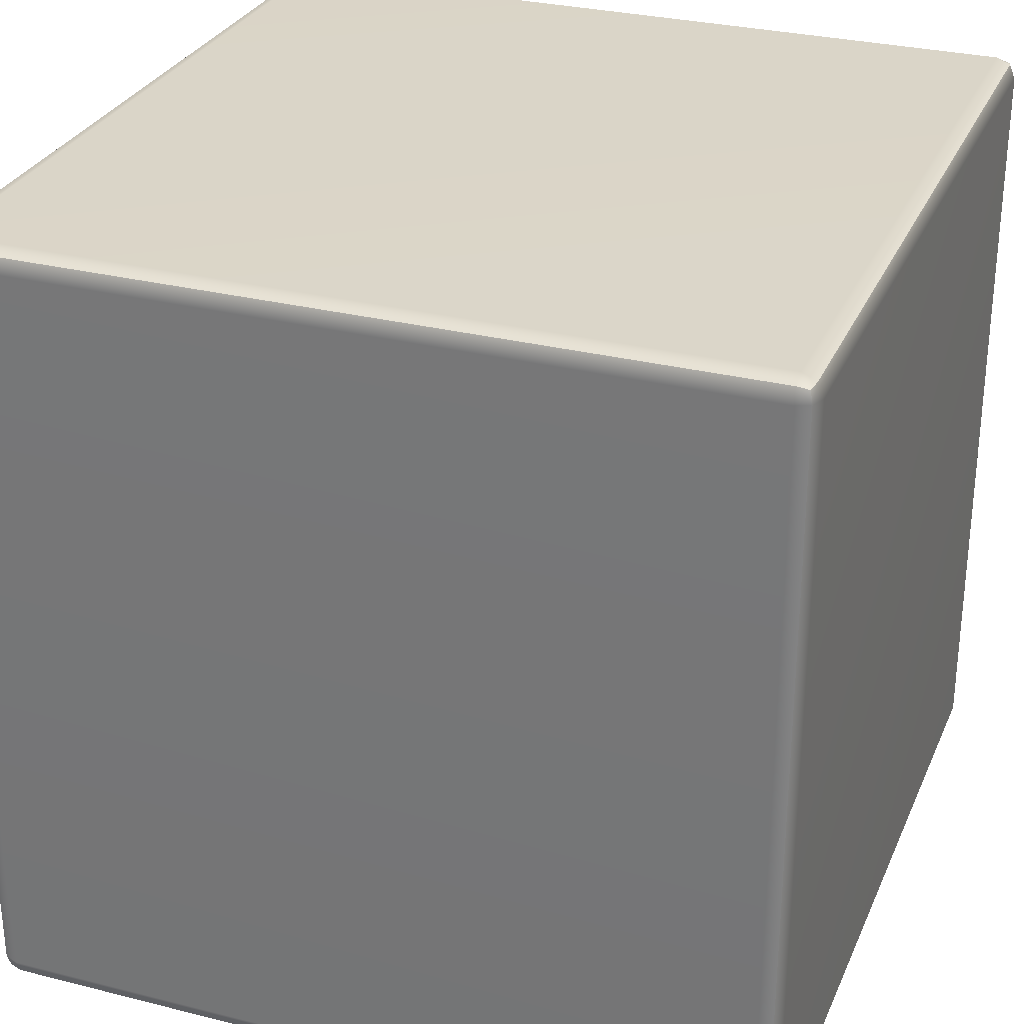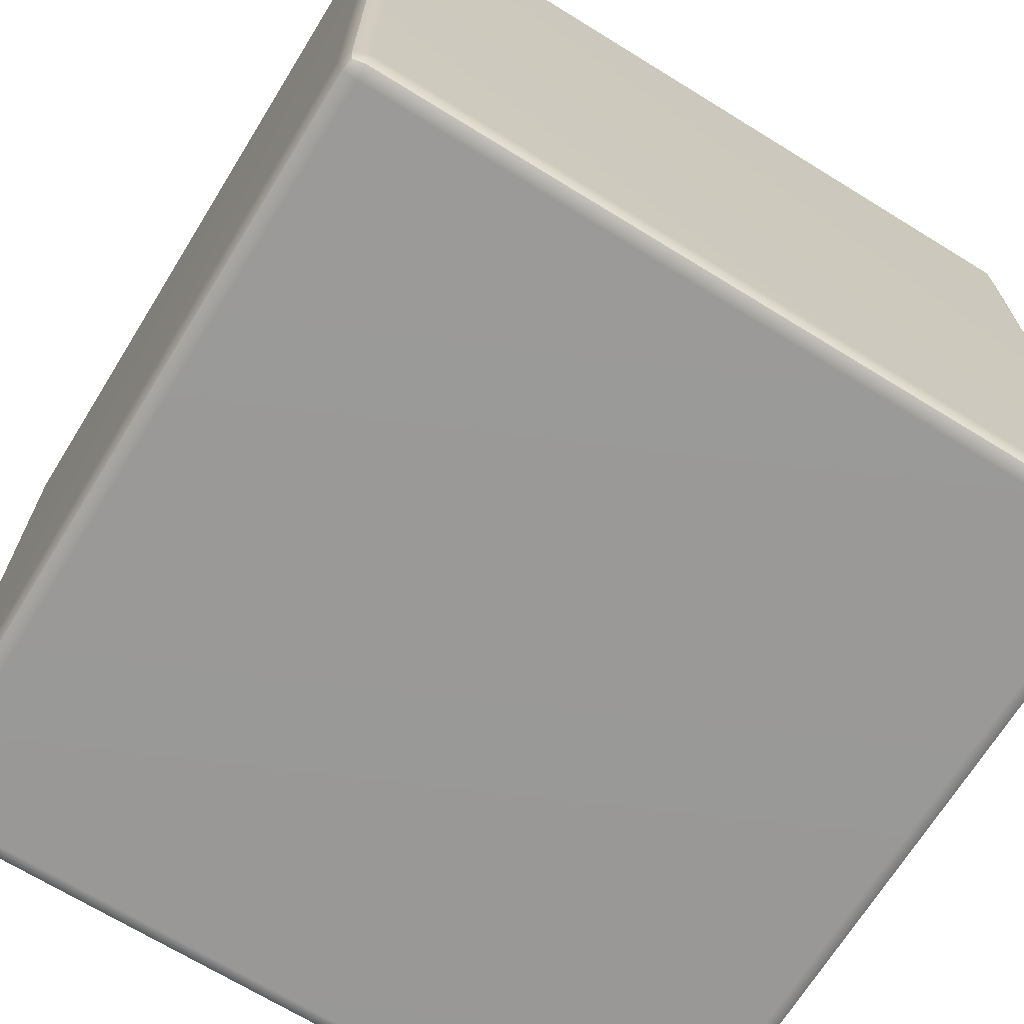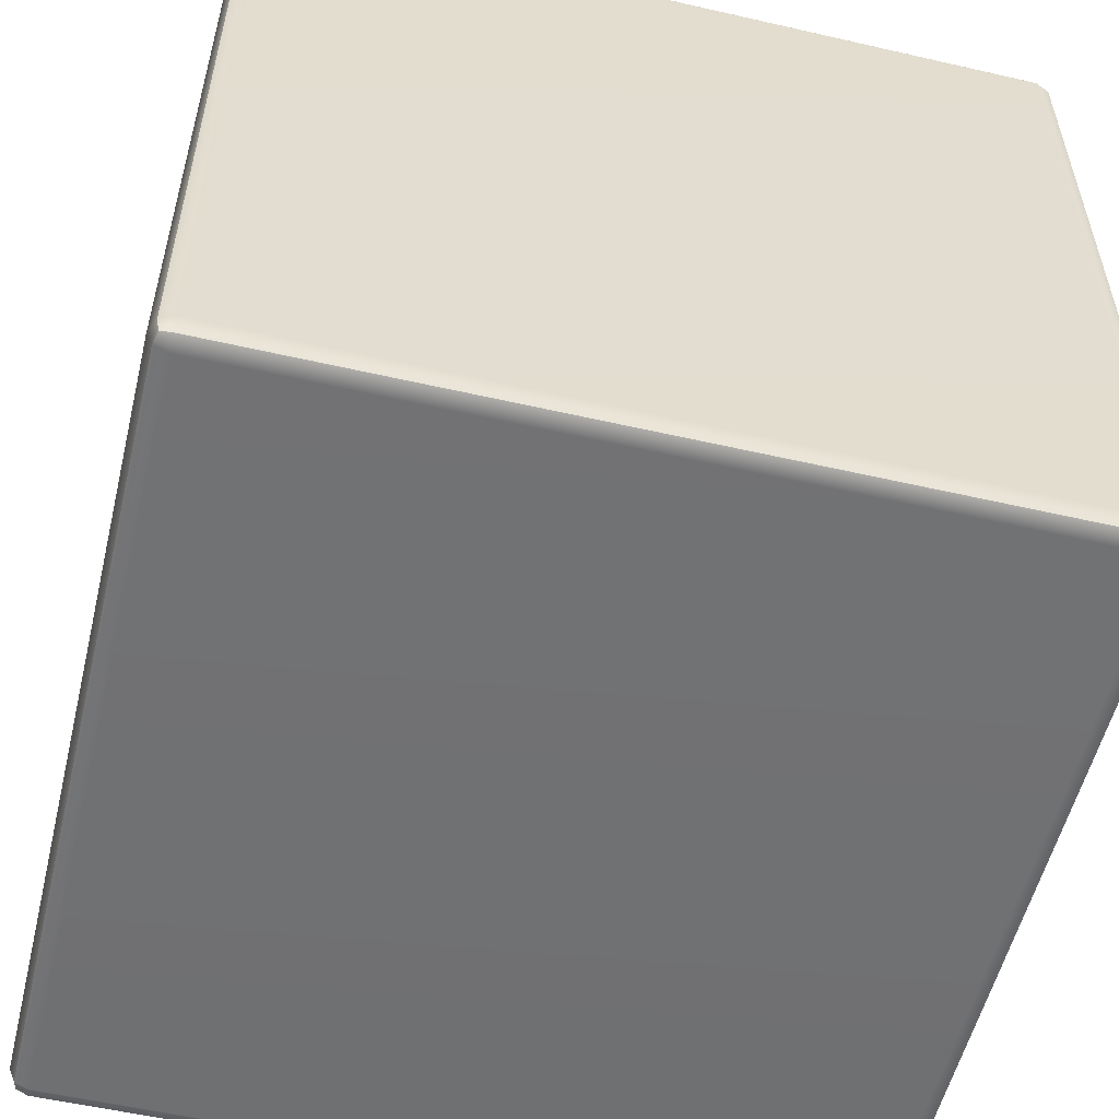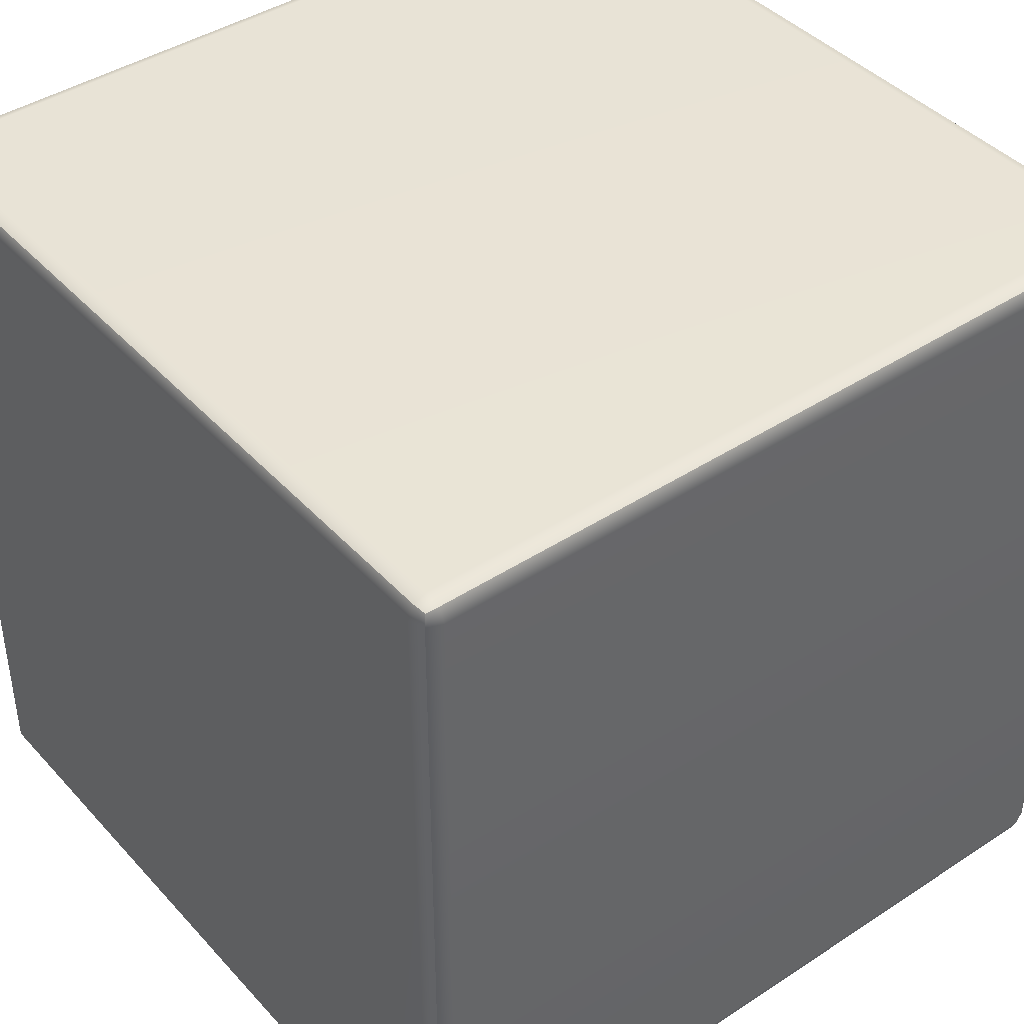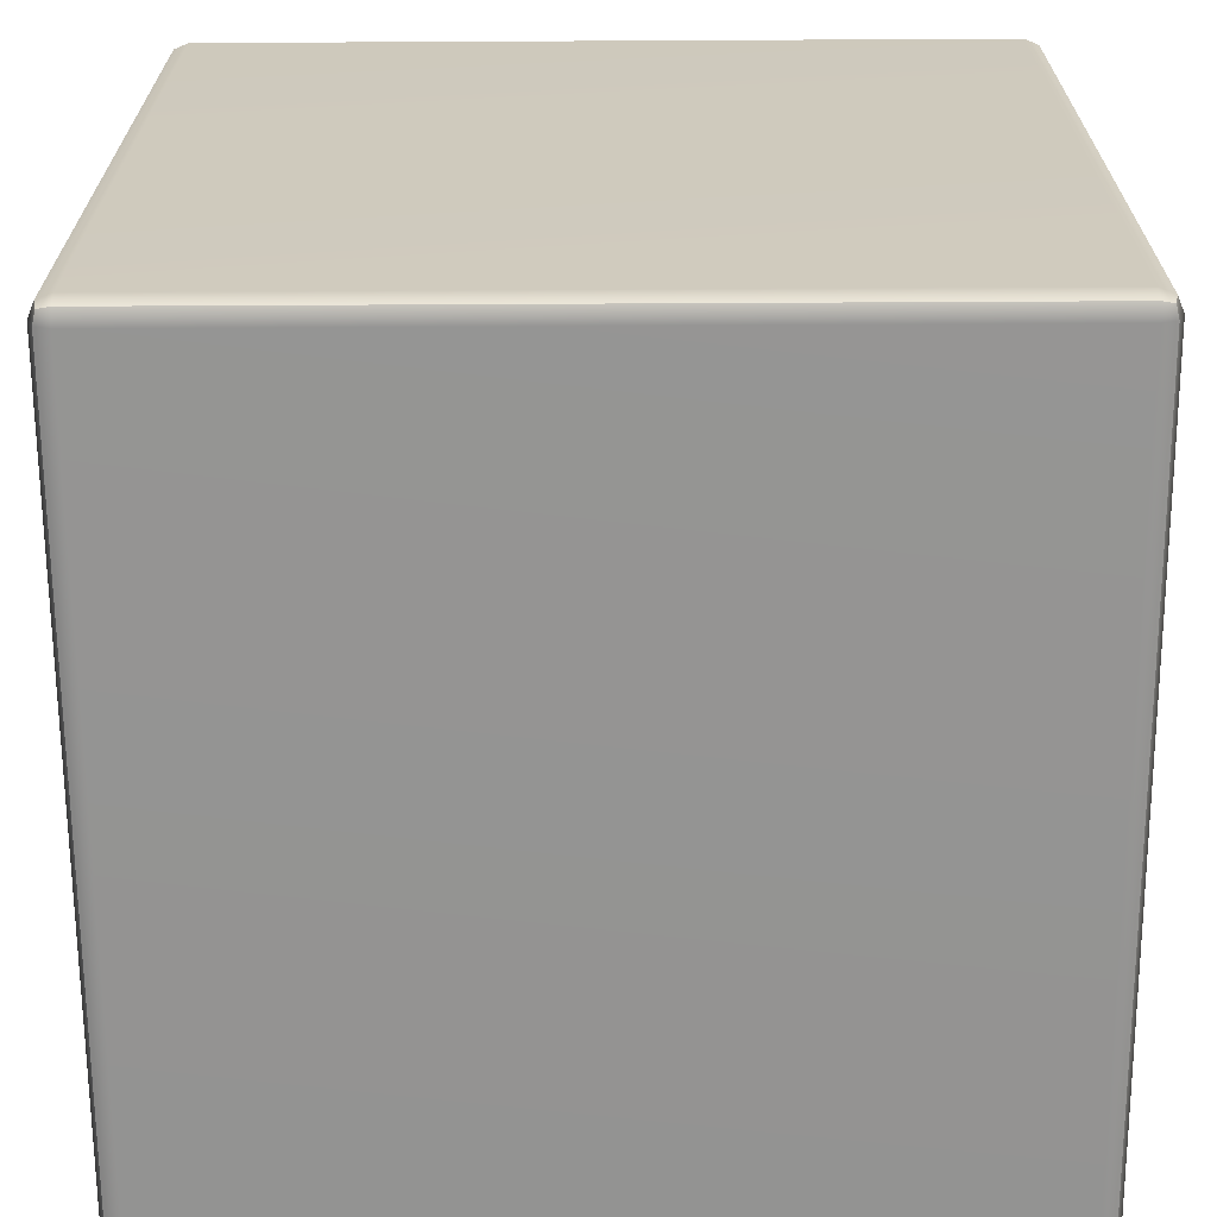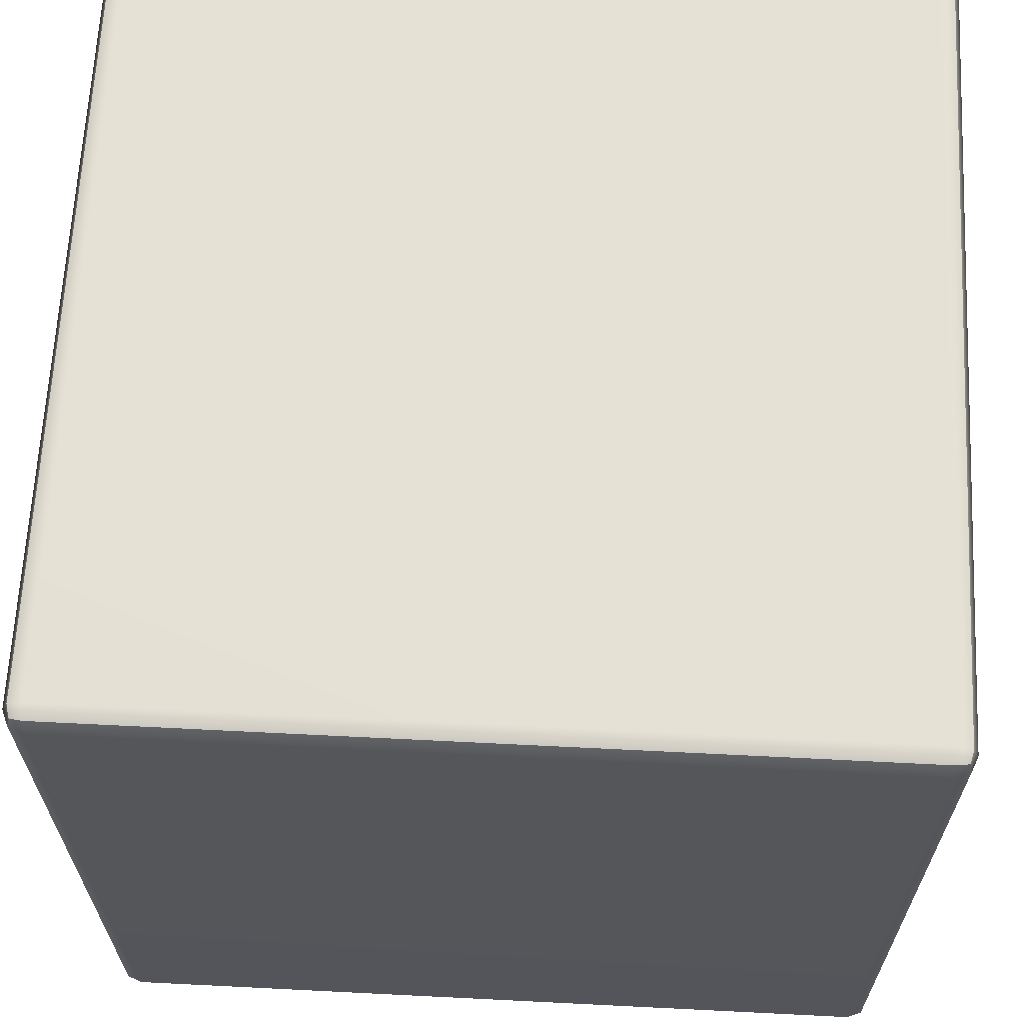
<metadata>
{"format":"obj","ext":"obj","renderer":"f3d","projection":"perspective","resolution":1024,"background":"white","views":[{"elev":29.4,"azim":110.4,"up":"+Z"},{"elev":-68.9,"azim":58.3,"up":"+Y"},{"elev":-55.2,"azim":166.4,"up":"+Z"},{"elev":42.0,"azim":51.8,"up":"+Y"},{"elev":-67.0,"azim":-179.7,"up":"+Y"},{"elev":64.7,"azim":92.9,"up":"+Y"}]}
</metadata>
<code>
g default
v -0.4927 0.007322 0.475
v -0.475 0 0.475
v -0.475 0.007322 0.4927
v -0.475 0.025 0.5
v -0.4927 0.025 0.4927
v -0.5 0.025 0.475
v 0.4927 0.007322 0.475
v 0.5 0.025 0.475
v 0.4927 0.025 0.4927
v 0.475 0.025 0.5
v 0.475 0.007322 0.4927
v 0.475 0 0.475
v -0.4927 0.9927 0.475
v -0.5 0.975 0.475
v -0.4927 0.975 0.4927
v -0.475 0.975 0.5
v -0.475 0.9927 0.4927
v -0.475 1 0.475
v 0.4927 0.9927 0.475
v 0.475 1 0.475
v 0.475 0.9927 0.4927
v 0.475 0.975 0.5
v 0.4927 0.975 0.4927
v 0.5 0.975 0.475
v -0.4927 0.975 -0.4927
v -0.5 0.975 -0.475
v -0.4927 0.9927 -0.475
v -0.475 1 -0.475
v -0.475 0.9927 -0.4927
v -0.475 0.975 -0.5
v 0.4927 0.975 -0.4927
v 0.475 0.975 -0.5
v 0.475 0.9927 -0.4927
v 0.475 1 -0.475
v 0.4927 0.9927 -0.475
v 0.5 0.975 -0.475
v -0.4927 0.007322 -0.475
v -0.5 0.025 -0.475
v -0.4927 0.025 -0.4927
v -0.475 0.025 -0.5
v -0.475 0.007322 -0.4927
v -0.475 0 -0.475
v 0.4927 0.007322 -0.475
v 0.475 0 -0.475
v 0.475 0.007322 -0.4927
v 0.475 0.025 -0.5
v 0.4927 0.025 -0.4927
v 0.5 0.025 -0.475
v -0.4894 0.01057 0.4894
v 0.4894 0.01057 0.4894
v -0.4894 0.9894 0.4894
v 0.4894 0.9894 0.4894
v -0.4894 0.9894 -0.4894
v 0.4894 0.9894 -0.4894
v -0.4894 0.01057 -0.4894
v 0.4894 0.01057 -0.4894
g pCube1
f 2 1 37 42
f 1 6 38 37
f 4 3 11 10
f 3 2 12 11
f 6 5 15 14
f 5 4 16 15
f 8 7 43 48
f 7 12 44 43
f 10 9 23 22
f 9 8 24 23
f 14 13 27 26
f 13 18 28 27
f 18 17 21 20
f 17 16 22 21
f 20 19 35 34
f 19 24 36 35
f 26 25 39 38
f 25 30 40 39
f 30 29 33 32
f 29 28 34 33
f 32 31 47 46
f 31 36 48 47
f 42 41 45 44
f 41 40 46 45
f 4 10 22 16
f 18 20 34 28
f 30 32 46 40
f 42 44 12 2
f 8 48 36 24
f 38 6 14 26
f 5 6 1 49
f 1 2 3 49
f 3 4 5 49
f 11 12 7 50
f 7 8 9 50
f 9 10 11 50
f 17 18 13 51
f 13 14 15 51
f 15 16 17 51
f 23 24 19 52
f 19 20 21 52
f 21 22 23 52
f 29 30 25 53
f 25 26 27 53
f 27 28 29 53
f 35 36 31 54
f 31 32 33 54
f 33 34 35 54
f 41 42 37 55
f 37 38 39 55
f 39 40 41 55
f 47 48 43 56
f 43 44 45 56
f 45 46 47 56

</code>
